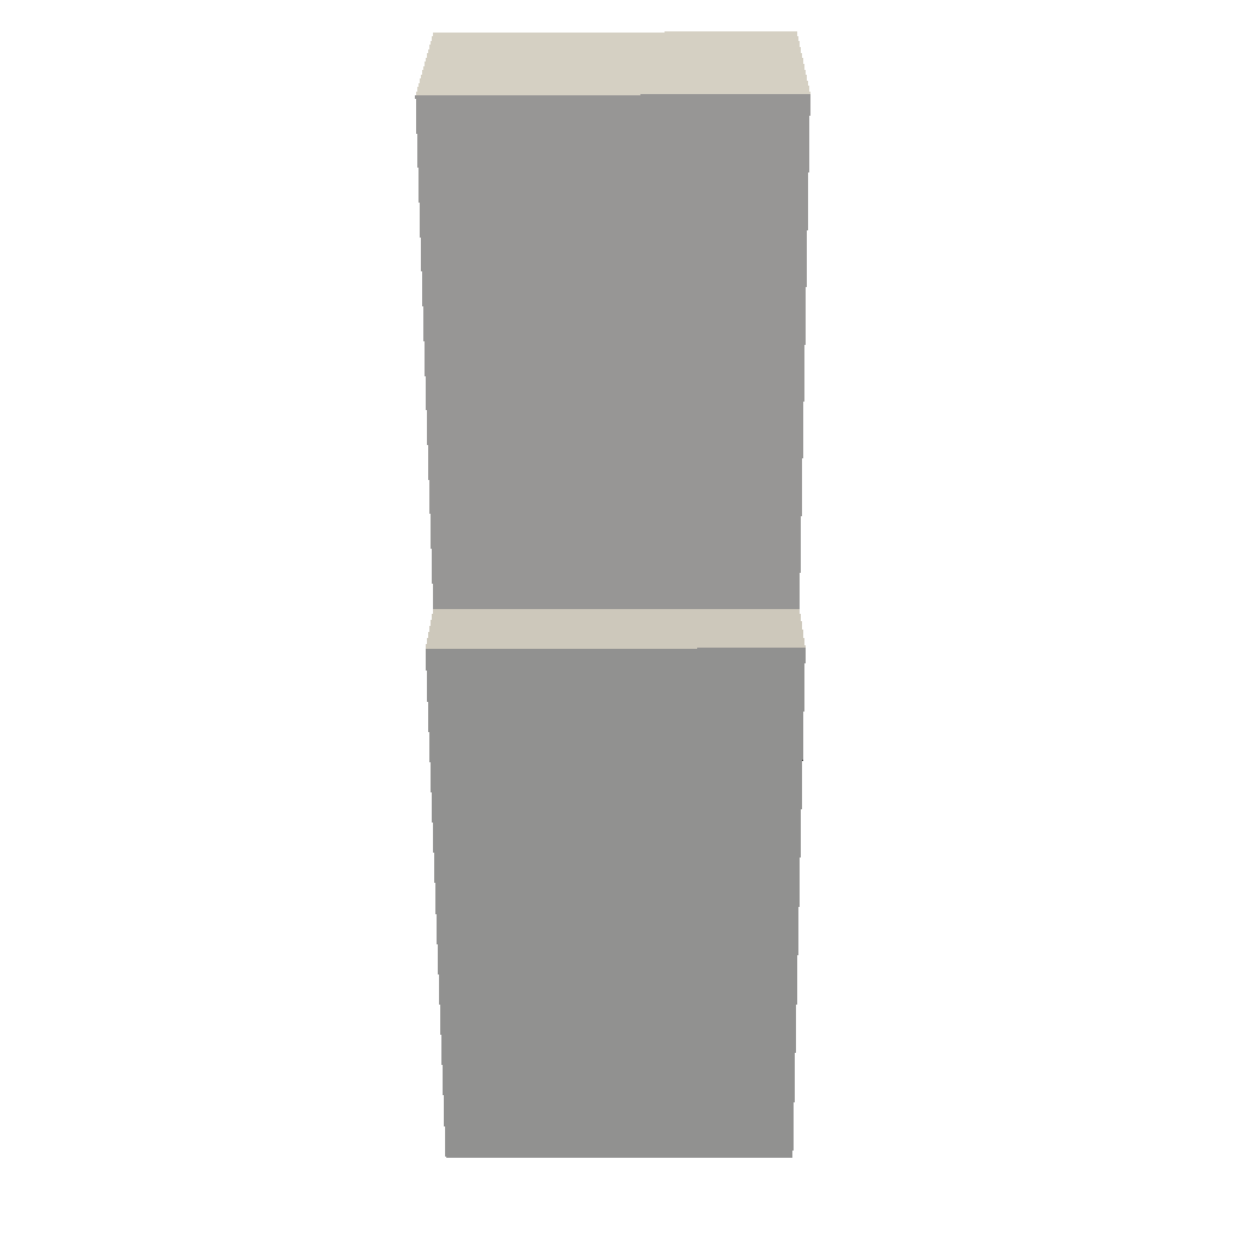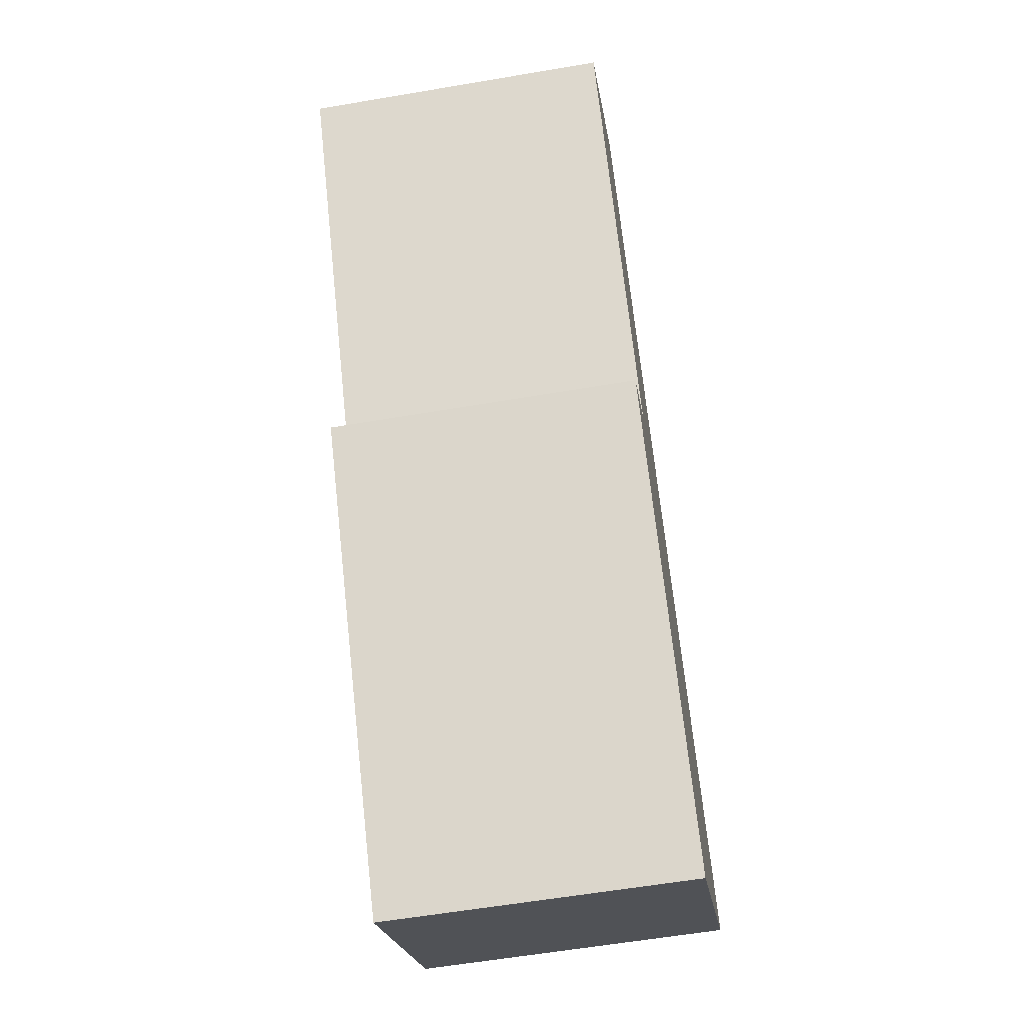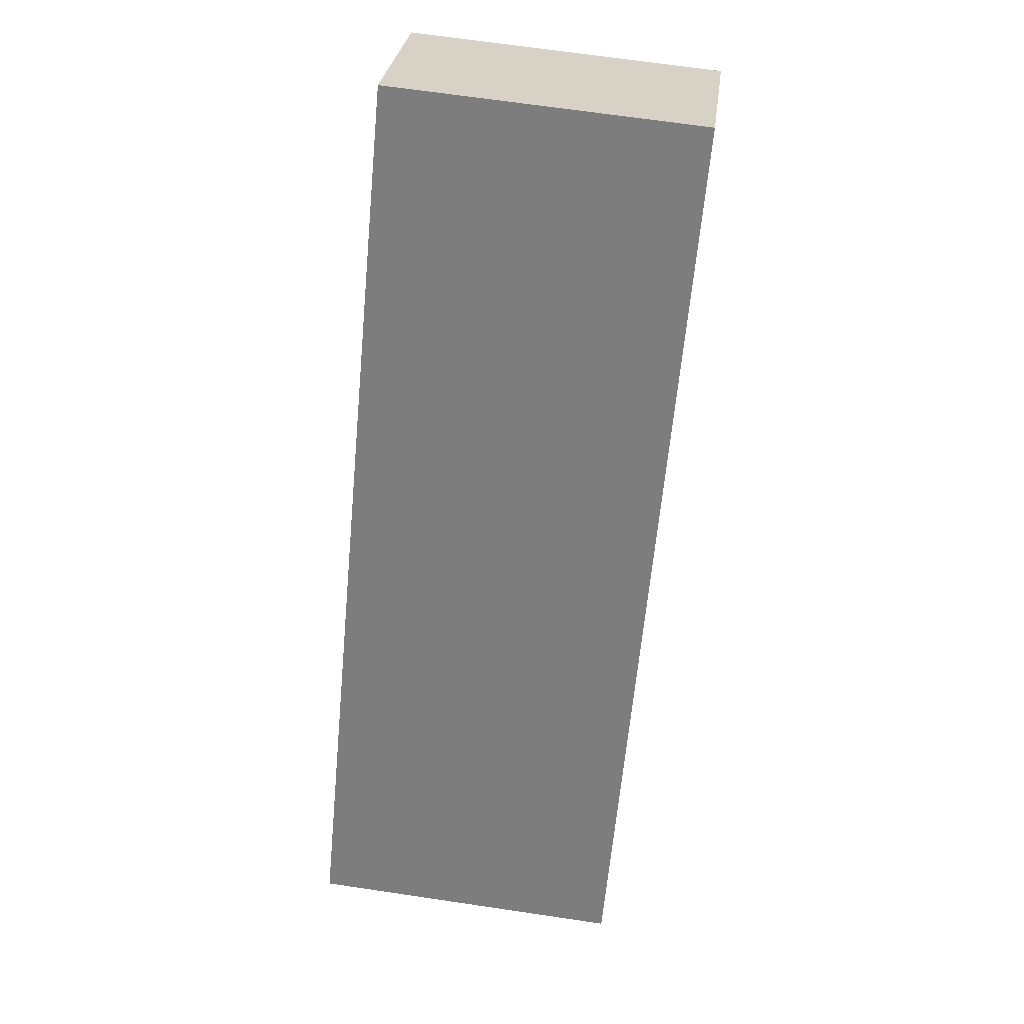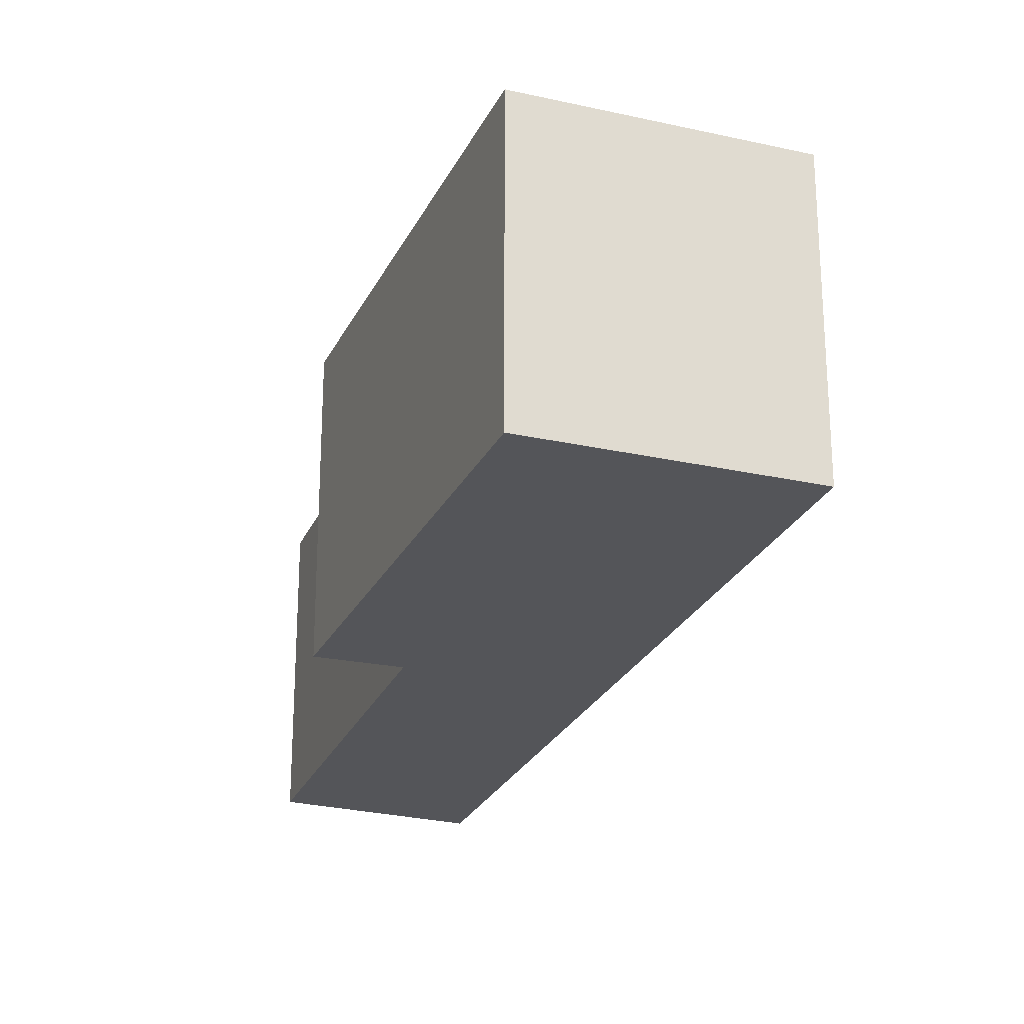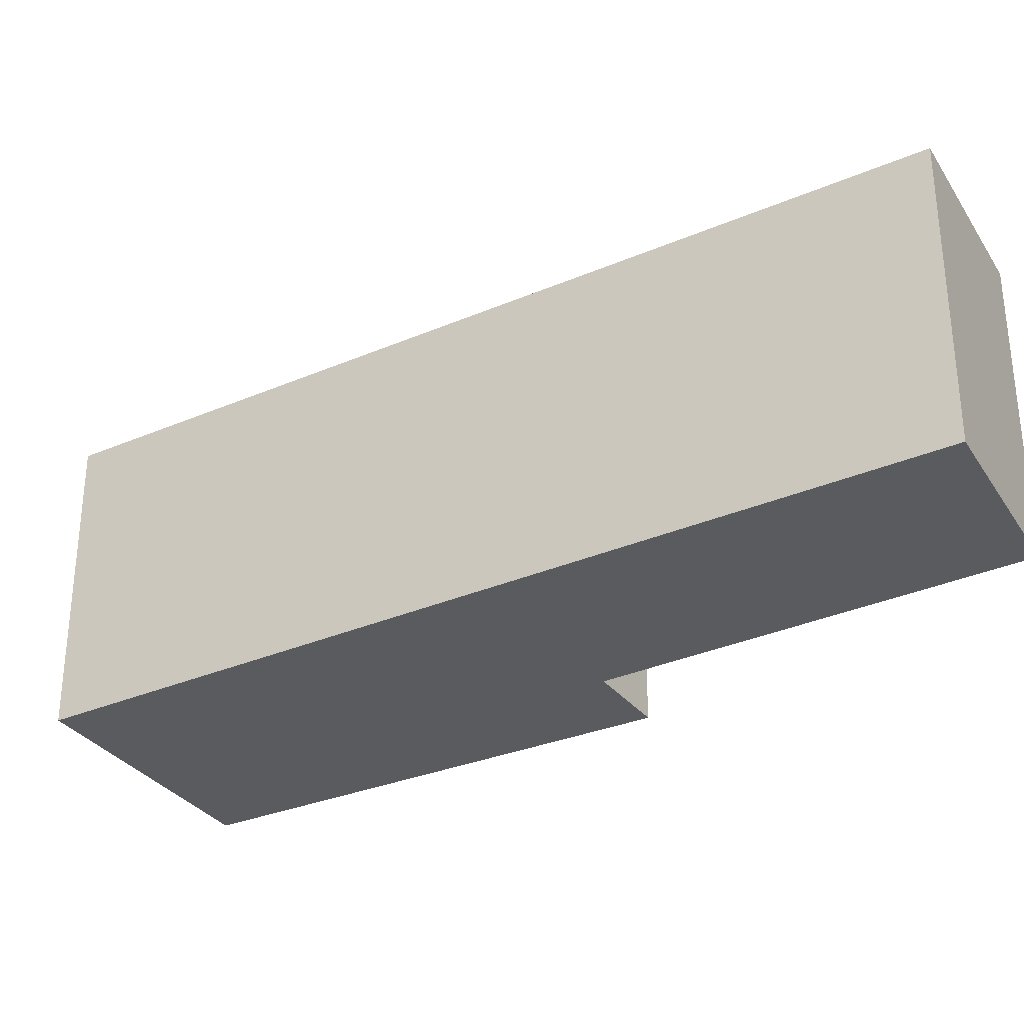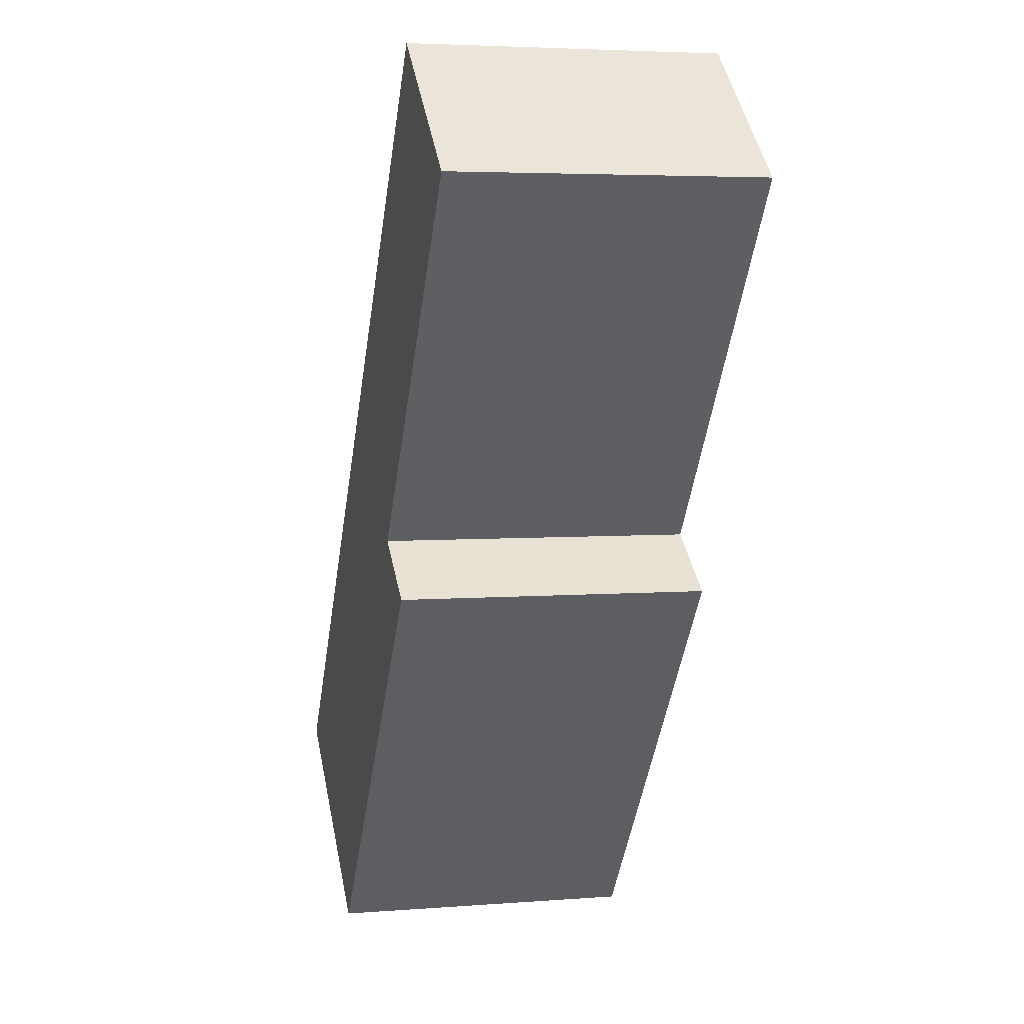
<metadata>
{"format":"obj","ext":"obj","renderer":"f3d","projection":"perspective","resolution":1024,"background":"white","views":[{"elev":-14.4,"azim":90.6,"up":"+Z"},{"elev":-58.7,"azim":100.0,"up":"+Z"},{"elev":67.0,"azim":-81.5,"up":"+Z"},{"elev":-24.6,"azim":-162.5,"up":"+Y"},{"elev":-32.4,"azim":-22.1,"up":"+Y"},{"elev":4.5,"azim":75.8,"up":"+Z"}]}
</metadata>
<code>
v  0 3.261 1.997e-16
v  5.586 3.261 2.334
v  2.312 3.261 -1.79
v  4.846 3.261 2.876
v  5.96 3.261 7.934
v  7.56 3.261 6.557
v  5.586 -1.429e-16 2.334
v  2.312 1.096e-16 -1.79
v  7.56 -4.015e-16 6.557
v  4.846 -1.761e-16 2.876
v  0 0 0
v  5.96 -4.858e-16 7.934
g defaultobject
f 1 2 3
f 2 1 4
f 4 1 5
f 4 5 6
f 7 3 2
f 3 7 8
f 9 4 6
f 4 9 10
f 8 1 3
f 1 8 11
f 11 5 1
f 5 11 12
f 12 6 5
f 6 12 9
f 10 2 4
f 2 10 7
f 7 11 8
f 11 7 10
f 11 10 12
f 12 10 9

</code>
